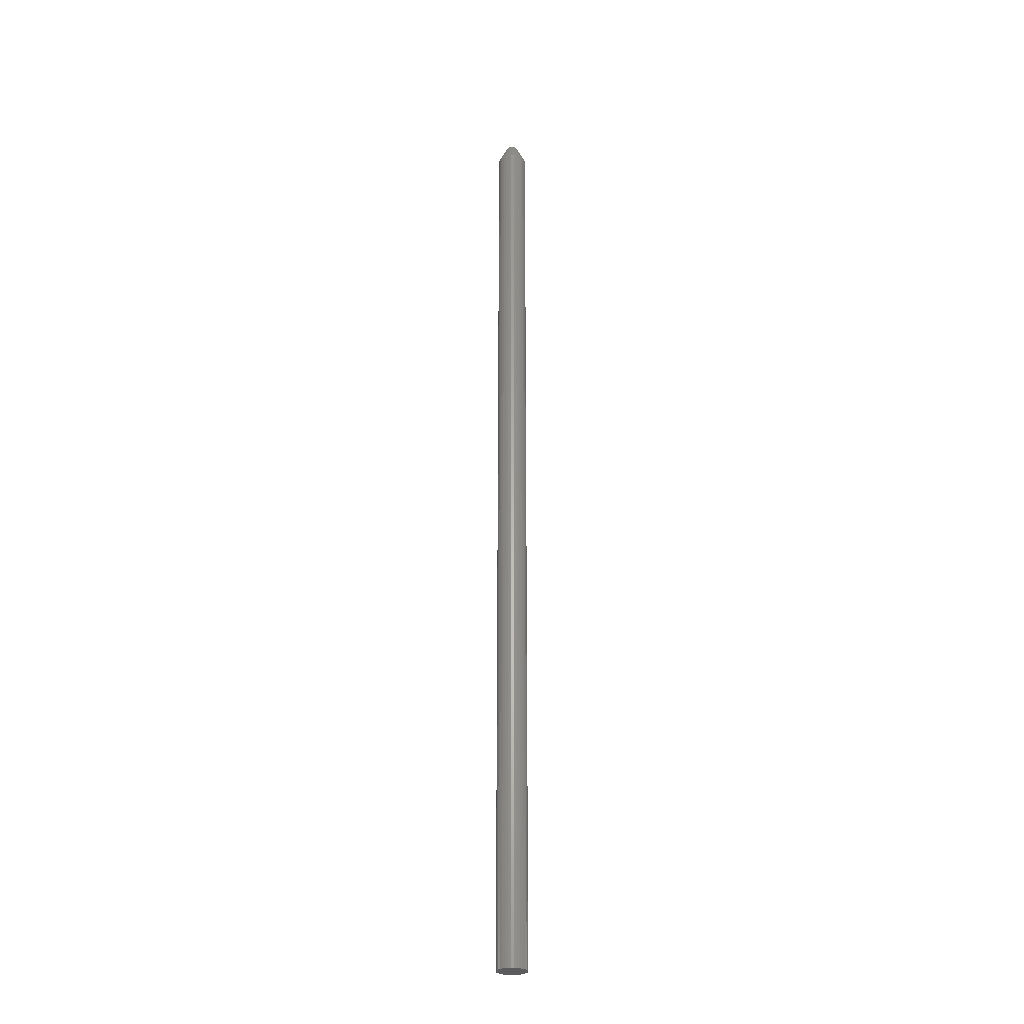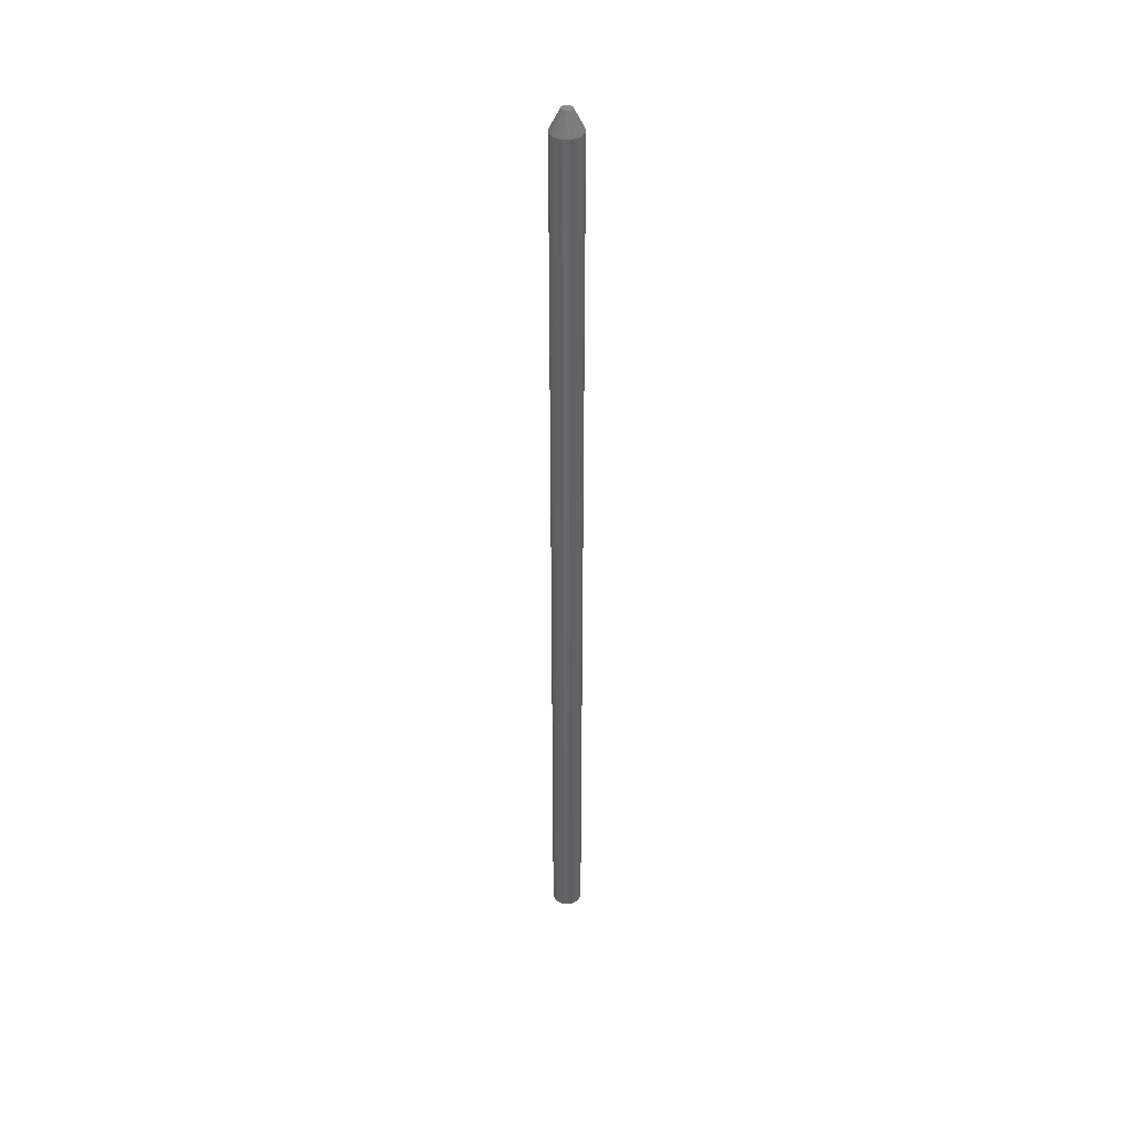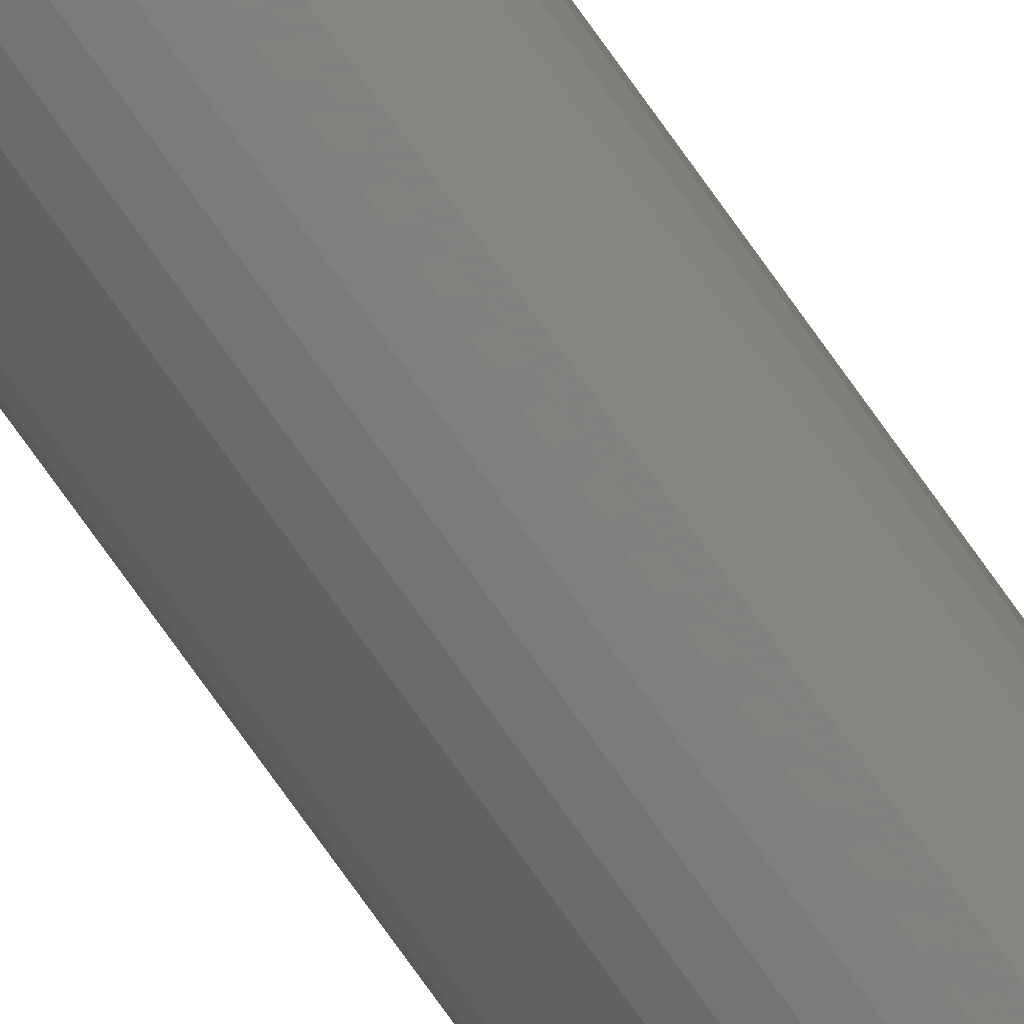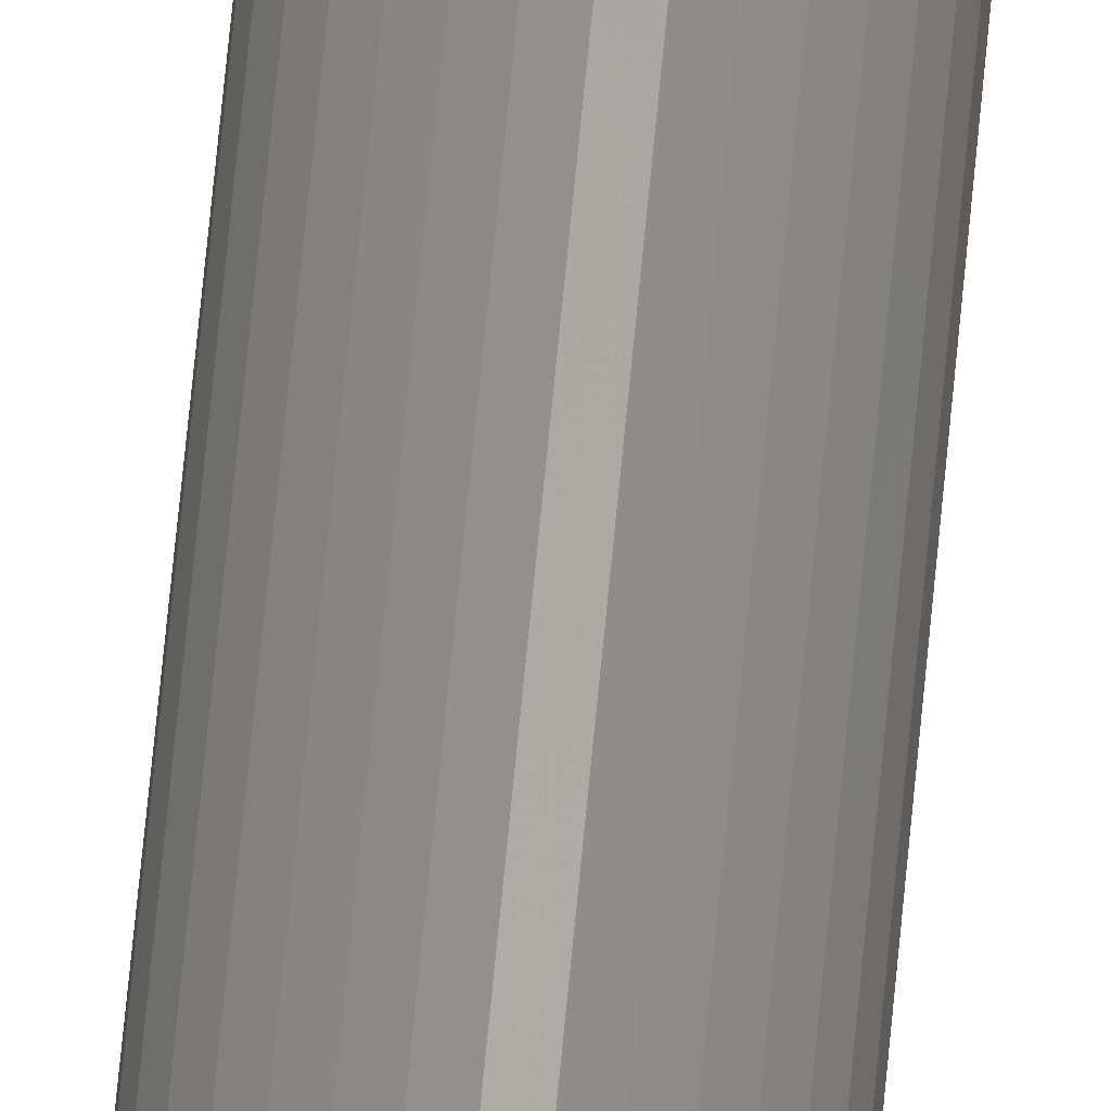
<metadata>
{"format":"stl","ext":"stl","renderer":"f3d","projection":"perspective","resolution":1024,"background":"white","views":[{"elev":-27.1,"azim":-176.3,"up":"+Z"},{"elev":40.8,"azim":-156.5,"up":"+Z"},{"elev":-70.6,"azim":-145.3,"up":"+Y"},{"elev":61.1,"azim":5.1,"up":"+Y"}]}
</metadata>
<code>
# stl→obj: 78 verts, 152 faces
v -0.007812 3.688e-09 0.75
v -0.007413 -0.001748 0.75
v 0.0002467 1.403e-18 0.75
v -0.0001523 0.001748 0.75
v -0.007413 0.001748 0.75
v -0.00127 0.00315 0.75
v -0.002886 0.003929 0.75
v -0.00468 0.003929 0.75
v -0.006295 0.00315 0.75
v -0.0001523 -0.001748 0.75
v -0.006295 -0.00315 0.75
v -0.00468 -0.003929 0.75
v -0.002886 -0.003929 0.75
v -0.00127 -0.00315 0.75
v 0.008059 0 0
v 0.008059 -2.9e-18 0.7344
v 0.007832 -0.00231 0
v 0.007832 -0.00231 0.7344
v 0.007158 -0.004532 0
v 0.007158 -0.004532 0.7344
v 0.006063 -0.006579 0
v 0.006063 -0.006579 0.7344
v 0.004591 -0.008374 0
v 0.004591 -0.008374 0.7344
v 0.002796 -0.009846 0
v 0.002796 -0.009846 0.7344
v 0.0007489 -0.01094 0
v 0.0007489 -0.01094 0.7344
v -0.001473 -0.01161 0
v -0.001473 -0.01161 0.7344
v -0.003783 -0.01184 0
v -0.003783 -0.01184 0.7344
v -0.006093 -0.01161 0
v -0.006093 -0.01161 0.7344
v -0.008315 -0.01094 0
v -0.008315 -0.01094 0.7344
v -0.01036 -0.009846 0
v -0.01036 -0.009846 0.7344
v -0.01216 -0.008374 0
v -0.01216 -0.008374 0.7344
v -0.01363 -0.006579 0
v -0.01363 -0.006579 0.7344
v -0.01472 -0.004532 0
v -0.01472 -0.004532 0.7344
v -0.0154 -0.00231 0
v -0.0154 -0.00231 0.7344
v -0.01562 1.45e-18 0
v -0.01562 1.45e-18 0.7344
v -0.0154 0.00231 0
v -0.0154 0.00231 0.7344
v -0.01472 0.004532 0
v -0.01472 0.004532 0.7344
v -0.01363 0.006579 0
v -0.01363 0.006579 0.7344
v -0.01216 0.008374 0
v -0.01216 0.008374 0.7344
v -0.01036 0.009846 0
v -0.01036 0.009846 0.7344
v -0.008315 0.01094 0
v -0.008315 0.01094 0.7344
v -0.006093 0.01161 0
v -0.006093 0.01161 0.7344
v -0.003783 0.01184 0
v -0.003783 0.01184 0.7344
v -0.001473 0.01161 0
v -0.001473 0.01161 0.7344
v 0.0007489 0.01094 0
v 0.0007489 0.01094 0.7344
v 0.002796 0.009846 0
v 0.002796 0.009846 0.7344
v 0.004591 0.008374 0
v 0.004591 0.008374 0.7344
v 0.006063 0.006579 0
v 0.006063 0.006579 0.7344
v 0.007158 0.004532 0
v 0.007158 0.004532 0.7344
v 0.007832 0.00231 0
v 0.007832 0.00231 0.7344
f 1 2 3
f 1 3 4
f 1 4 5
f 5 4 6
f 5 6 7
f 5 7 8
f 5 8 9
f 10 3 2
f 10 2 11
f 10 11 12
f 10 12 13
f 10 13 14
f 15 16 17
f 17 16 18
f 17 18 19
f 19 18 20
f 19 20 21
f 21 20 22
f 21 22 23
f 23 22 24
f 23 24 25
f 25 24 26
f 25 26 27
f 27 26 28
f 27 28 29
f 29 28 30
f 29 30 31
f 31 30 32
f 31 32 33
f 33 32 34
f 33 34 35
f 35 34 36
f 35 36 37
f 37 36 38
f 37 38 39
f 39 38 40
f 39 40 41
f 41 40 42
f 41 42 43
f 43 42 44
f 43 44 45
f 45 44 46
f 45 46 47
f 47 46 48
f 47 48 49
f 49 48 50
f 49 50 51
f 51 50 52
f 51 52 53
f 53 52 54
f 53 54 55
f 55 54 56
f 55 56 57
f 57 56 58
f 57 58 59
f 59 58 60
f 59 60 61
f 61 60 62
f 61 62 63
f 63 62 64
f 63 64 65
f 65 64 66
f 65 66 67
f 67 66 68
f 67 68 69
f 69 68 70
f 69 70 71
f 71 70 72
f 71 72 73
f 73 72 74
f 73 74 75
f 75 74 76
f 75 76 77
f 77 76 78
f 77 78 15
f 15 78 16
f 48 46 1
f 46 2 1
f 46 44 2
f 42 2 44
f 42 40 11
f 2 42 11
f 38 11 40
f 38 36 12
f 11 38 12
f 34 12 36
f 34 32 13
f 12 34 13
f 30 13 32
f 28 14 13
f 13 30 28
f 26 14 28
f 24 10 14
f 14 26 24
f 22 10 24
f 10 22 20
f 3 10 20
f 3 20 18
f 3 18 16
f 16 78 3
f 78 4 3
f 78 76 4
f 74 4 76
f 74 72 6
f 4 74 6
f 70 6 72
f 70 68 7
f 6 70 7
f 66 7 68
f 66 64 8
f 7 66 8
f 62 8 64
f 60 9 8
f 8 62 60
f 58 9 60
f 56 5 9
f 9 58 56
f 54 5 56
f 5 54 52
f 1 5 52
f 1 52 50
f 1 50 48
f 71 55 69
f 71 53 55
f 73 53 71
f 51 53 73
f 75 51 73
f 21 41 19
f 39 41 21
f 23 39 21
f 23 37 39
f 57 59 61
f 57 61 63
f 57 63 65
f 57 65 67
f 57 67 69
f 57 69 55
f 25 27 29
f 25 29 31
f 25 31 33
f 25 33 35
f 25 35 37
f 25 37 23
f 41 43 19
f 19 43 45
f 19 45 17
f 17 45 47
f 17 47 15
f 15 47 49
f 15 49 77
f 77 49 51
f 77 51 75

</code>
